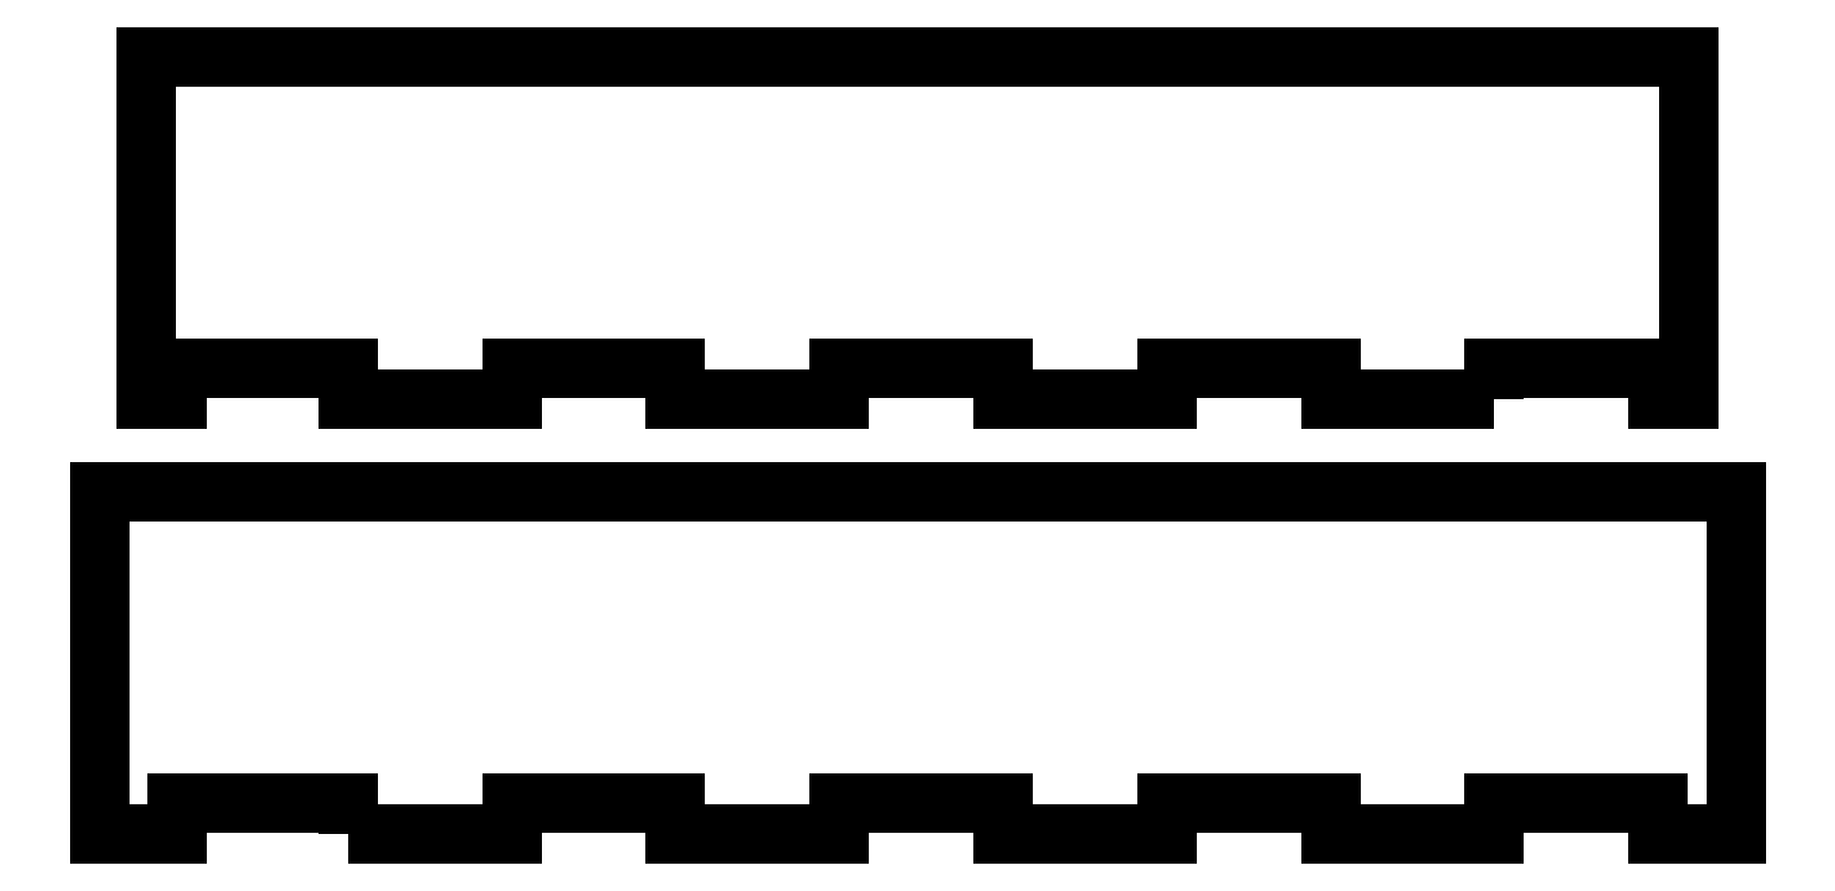
<metadata>
{"format":"dxf","ext":"dxf","renderer":"ezdxf+matplotlib","layout":"modelspace","background":"white","min_lineweight":24,"dpi":150}
</metadata>
<code>
0
SECTION
2
ENTITIES
0
LWPOLYLINE
8
0
90
24
70
1
43
0
10
-36.57
20
0
10
-26.06
20
0
10
-26.06
20
2
10
-15.55
20
2
10
-15.55
20
0
10
-5.042
20
0
10
-5.042
20
2
10
5.466
20
2
10
5.466
20
0
10
15.97
20
0
10
15.97
20
2
10
26.48
20
2
10
26.48
20
0
10
36.99
20
0
10
36.99
20
2
10
47.5
20
2
10
47.5
20
0
10
52.5
20
0
10
52.5
20
22
10
-52.5
20
22
10
-52.5
20
0
10
-47.5
20
0
10
-47.5
20
2
10
-36.57
20
2
0
LWPOLYLINE
8
0
90
24
70
1
43
0
10
36.99
20
27.92
10
36.99
20
29.92
10
47.5
20
29.92
10
47.5
20
27.92
10
49.5
20
27.92
10
49.5
20
49.92
10
-49.5
20
49.92
10
-49.5
20
27.92
10
-47.5
20
27.92
10
-47.5
20
29.92
10
-36.57
20
29.92
10
-36.57
20
27.92
10
-26.06
20
27.92
10
-26.06
20
29.92
10
-15.55
20
29.92
10
-15.55
20
27.92
10
-5.042
20
27.92
10
-5.042
20
29.92
10
5.466
20
29.92
10
5.466
20
27.92
10
15.97
20
27.92
10
15.97
20
29.92
10
26.48
20
29.92
10
26.48
20
27.92
0
ENDSEC
0
EOF

</code>
